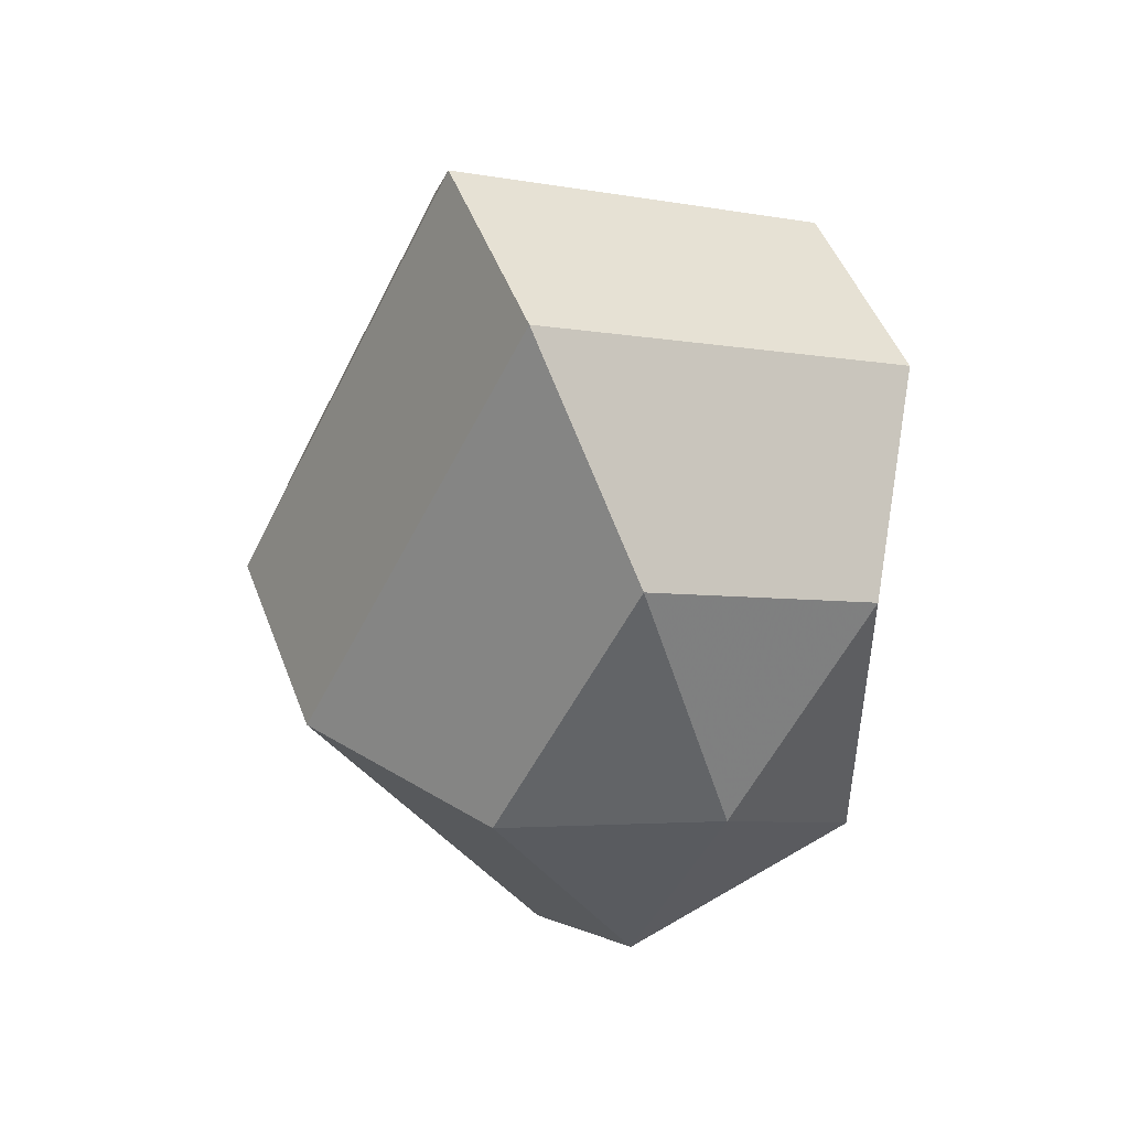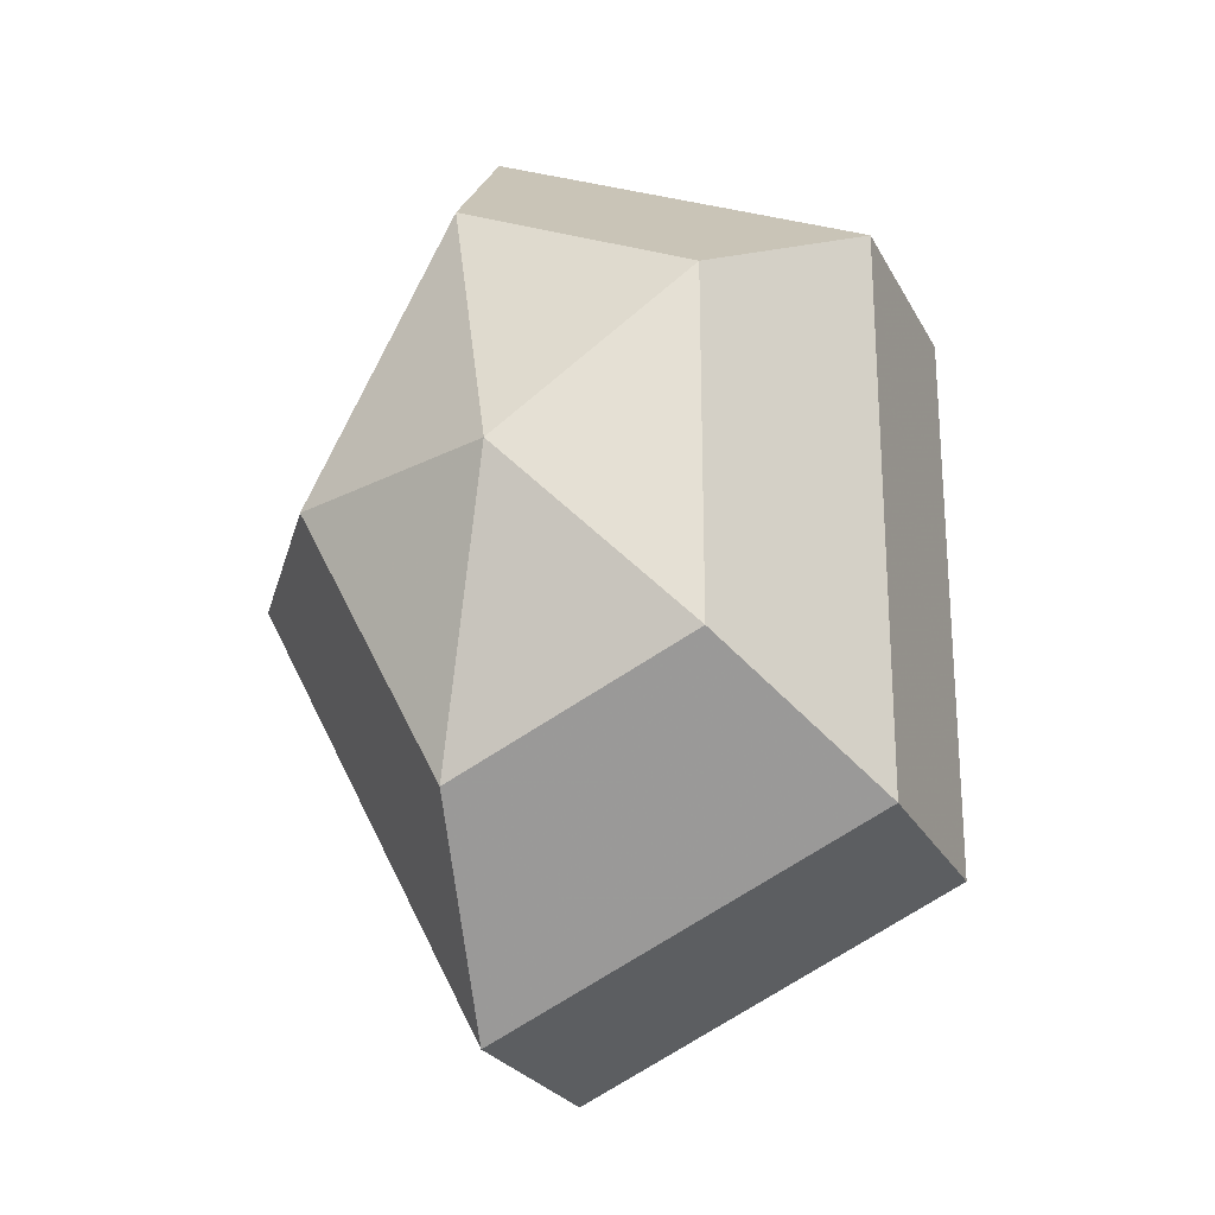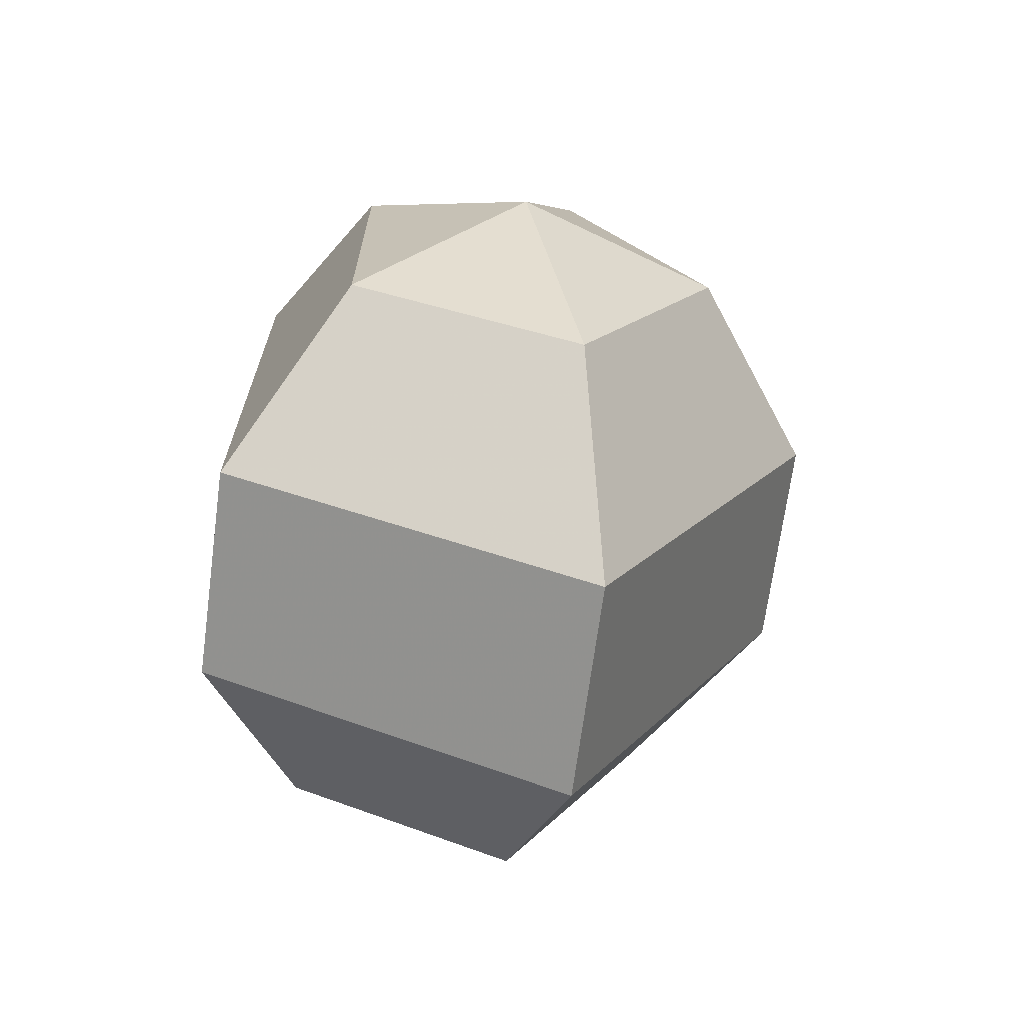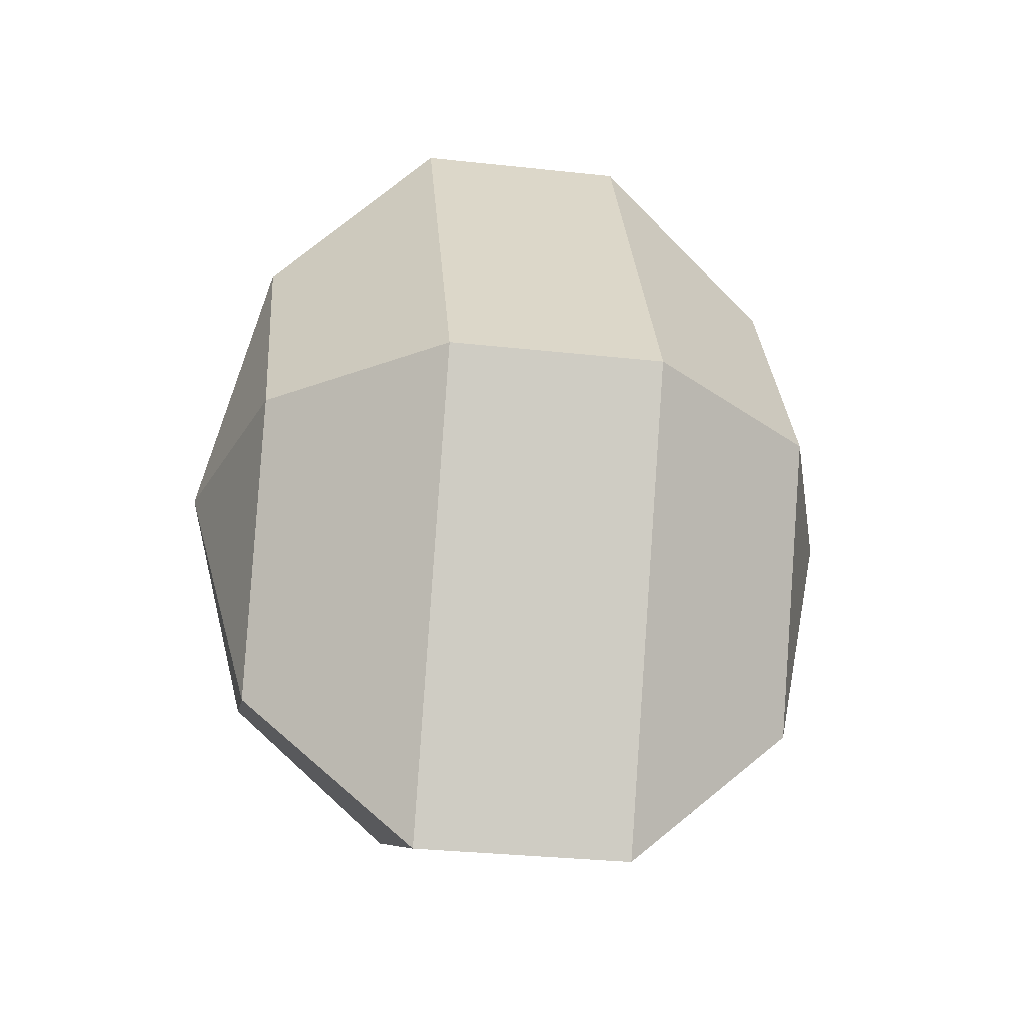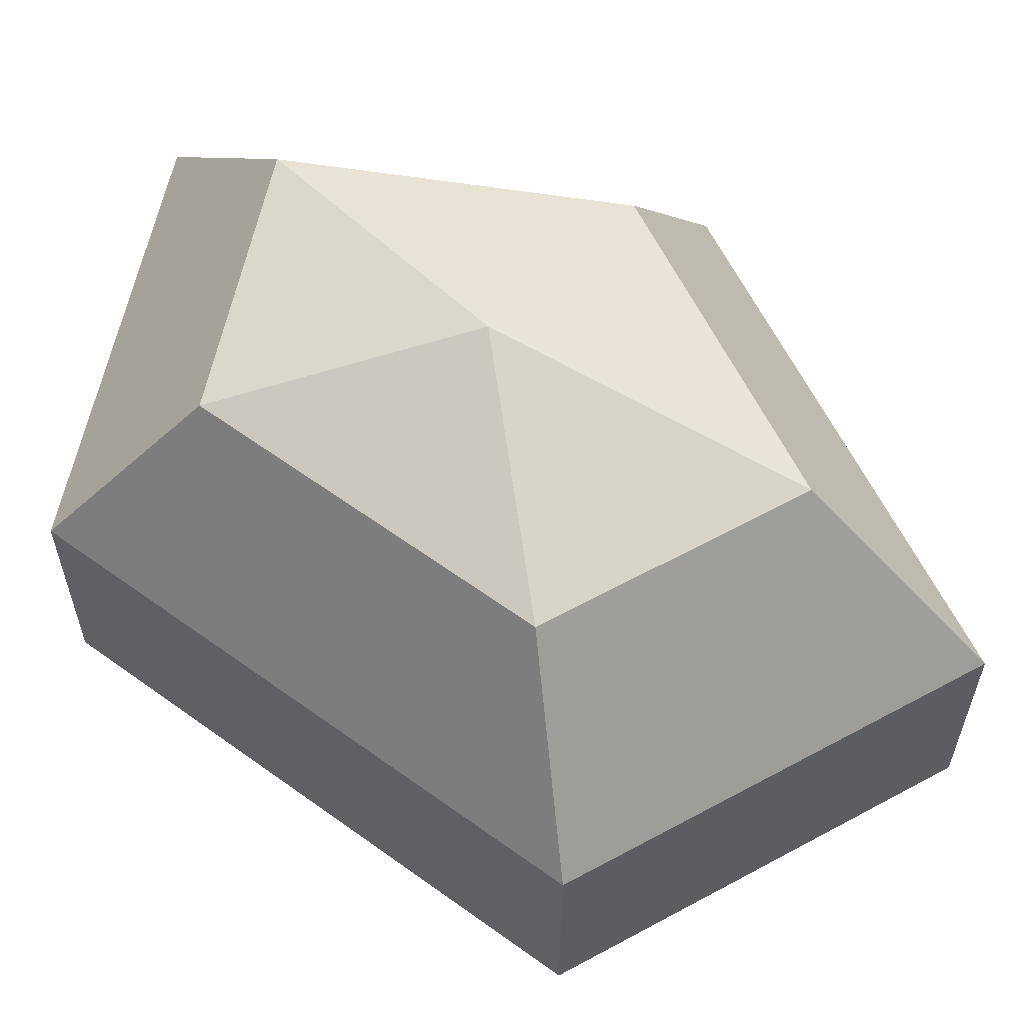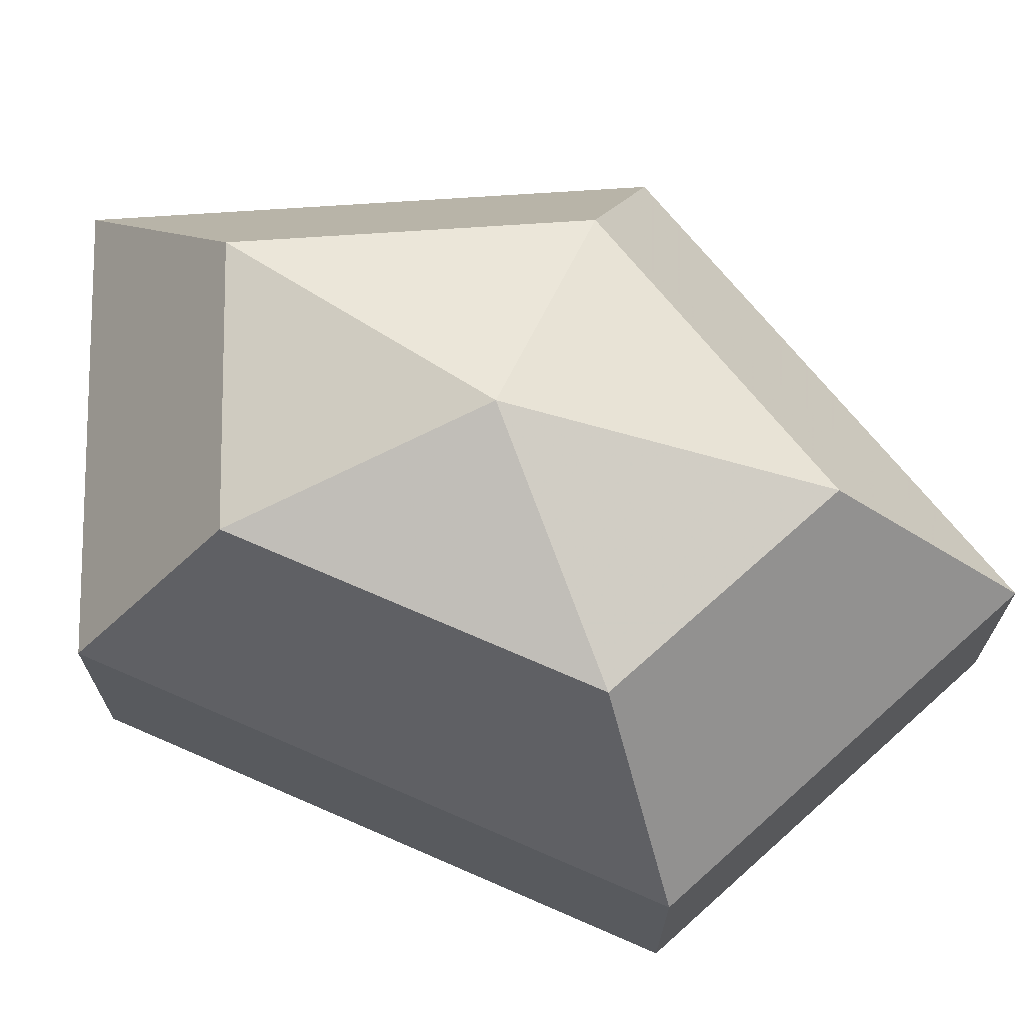
<metadata>
{"format":"obj","ext":"obj","renderer":"f3d","projection":"perspective","resolution":1024,"background":"white","views":[{"elev":48.2,"azim":-20.1,"up":"+Y"},{"elev":-24.6,"azim":22.0,"up":"+Y"},{"elev":-68.9,"azim":172.4,"up":"+Y"},{"elev":-32.5,"azim":-98.6,"up":"+Y"},{"elev":60.9,"azim":126.5,"up":"+Z"},{"elev":70.7,"azim":113.6,"up":"+Z"}]}
</metadata>
<code>
v 223 117 174
v 223 117 174
v 223 117 174
v 223 117 174
v 223 117 174
v 223 117 174
v 218.9 117 175.3
v 221.7 111.5 175.3
v 226.3 113.6 175.3
v 226.3 120.4 175.3
v 221.7 122.5 175.3
v 218.9 117 175.3
v 216.3 117 178.8
v 220.9 108.1 178.8
v 228.4 111.5 178.8
v 228.4 122.5 178.8
v 220.9 125.9 178.8
v 216.3 117 178.8
v 216.3 117 183.2
v 220.9 108.1 183.2
v 228.4 111.5 183.2
v 228.4 122.5 183.2
v 220.9 125.9 183.2
v 216.3 117 183.2
v 218.9 117 186.7
v 221.7 111.5 186.7
v 226.3 113.6 186.7
v 226.3 120.4 186.7
v 221.7 122.5 186.7
v 218.9 117 186.7
v 223 117 188
v 223 117 188
v 223 117 188
v 223 117 188
v 223 117 188
v 223 117 188
g foo
f 8 7 1
f 9 8 2
f 10 9 3
f 11 10 4
f 12 11 5
f 14 13 7
f 15 14 8
f 16 15 9
f 17 16 10
f 18 17 11
f 20 19 13
f 21 20 14
f 22 21 15
f 23 22 16
f 24 23 17
f 26 25 19
f 27 26 20
f 28 27 21
f 29 28 22
f 30 29 23
f 32 31 25
f 33 32 26
f 34 33 27
f 35 34 28
f 36 35 29
f 2 8 1
f 3 9 2
f 4 10 3
f 5 11 4
f 6 12 5
f 8 14 7
f 9 15 8
f 10 16 9
f 11 17 10
f 12 18 11
f 14 20 13
f 15 21 14
f 16 22 15
f 17 23 16
f 18 24 17
f 20 26 19
f 21 27 20
f 22 28 21
f 23 29 22
f 24 30 23
f 26 32 25
f 27 33 26
f 28 34 27
f 29 35 28
f 30 36 29
g

</code>
